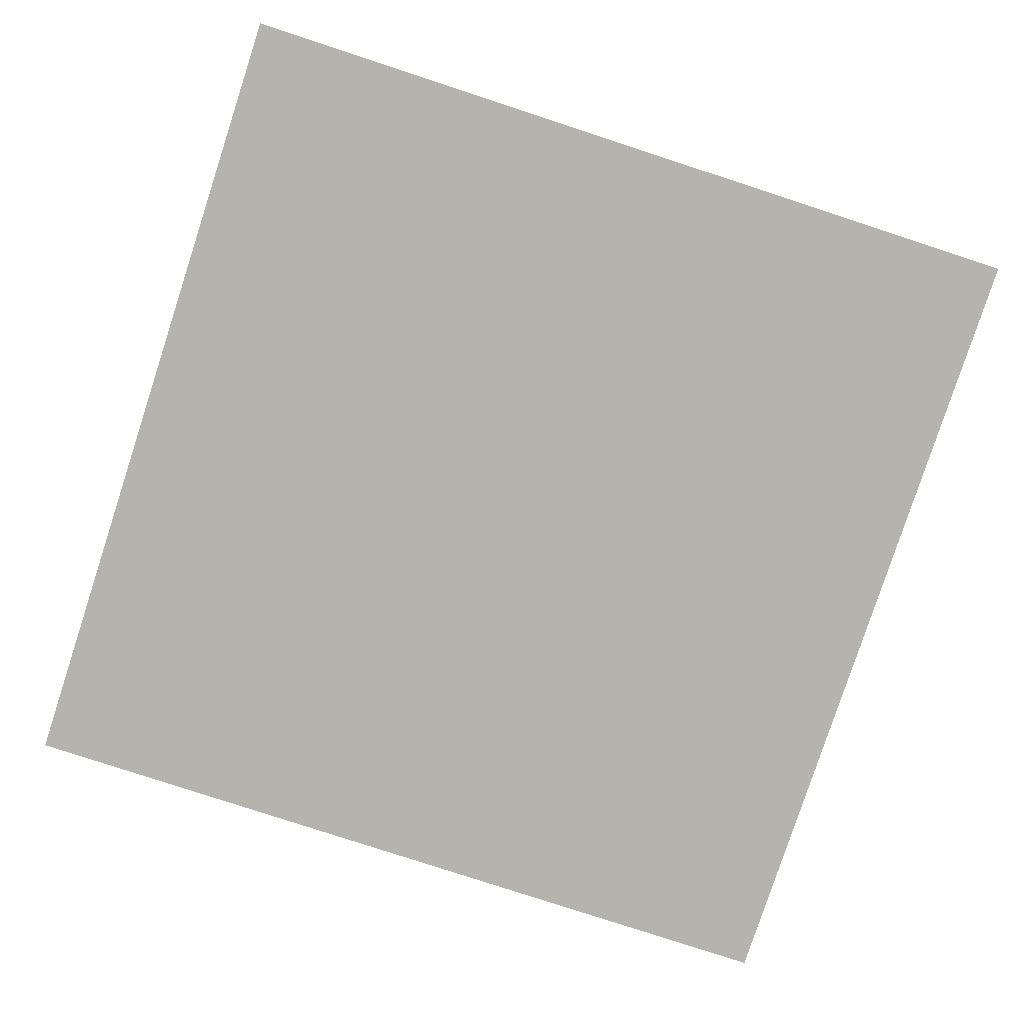
<metadata>
{"format":"obj","ext":"obj","renderer":"f3d","projection":"perspective","resolution":1024,"background":"white","views":[{"elev":-80.0,"azim":-108.1,"up":"+Z"}]}
</metadata>
<code>
o DoormeshMicrowaveDoorB6_1_GeomSubset_4
v -0.001659 0.005423 -0.1756
v -0.001649 0.005423 -0.1756
v -0.001659 0.005433 -0.1756
v -0.001649 0.005433 -0.1756
v -0.001659 0.005423 -0.1756
v -0.001649 0.005423 -0.1756
v -0.001659 0.005433 -0.1756
v -0.001649 0.005433 -0.1756
v -0.001659 0.005423 -0.1756
v -0.001649 0.005423 -0.1756
v -0.001659 0.005433 -0.1756
v -0.001649 0.005433 -0.1756
v -0.001659 0.005423 -0.1756
v -0.001649 0.005423 -0.1756
v -0.001659 0.005433 -0.1756
v -0.001649 0.005433 -0.1756
v -0.001659 0.005423 -0.1756
v -0.001649 0.005423 -0.1756
v -0.001659 0.005433 -0.1756
v -0.001649 0.005433 -0.1756
v -0.001659 0.005423 -0.1756
v -0.001649 0.005423 -0.1756
v -0.001659 0.005433 -0.1756
v -0.001649 0.005433 -0.1756
v -0.001659 0.005423 -0.1756
v -0.001649 0.005423 -0.1756
v -0.001659 0.005433 -0.1756
v -0.001649 0.005433 -0.1756
v -0.2854 -0.1134 -0.09933
v -0.285 -0.1103 -0.09933
v -0.2858 -0.1073 -0.09933
v -0.2877 -0.1048 -0.09933
v -0.2904 -0.1033 -0.09933
v -0.2935 -0.1028 -0.09933
v -0.2965 -0.1037 -0.09933
v -0.2854 -0.1134 -0.09729
v -0.285 -0.1103 -0.09729
v -0.2858 -0.1073 -0.09729
v -0.2877 -0.1048 -0.09729
v -0.2904 -0.1033 -0.09729
v -0.2935 -0.1028 -0.09729
v -0.2965 -0.1037 -0.09729
v -0.291 -0.1119 -0.09933
v -0.2908 -0.1109 -0.09933
v -0.2911 -0.11 -0.09933
v -0.2917 -0.1092 -0.09933
v -0.2925 -0.1087 -0.09933
v -0.2935 -0.1086 -0.09933
v -0.2944 -0.1088 -0.09933
v -0.291 -0.1119 -0.09729
v -0.2908 -0.1109 -0.09729
v -0.2911 -0.11 -0.09729
v -0.2917 -0.1092 -0.09729
v -0.2925 -0.1087 -0.09729
v -0.2935 -0.1086 -0.09729
v -0.2944 -0.1088 -0.09729
v -0.2854 -0.1134 0.1394
v -0.285 -0.1103 0.1394
v -0.2858 -0.1073 0.1394
v -0.2877 -0.1048 0.1394
v -0.2904 -0.1033 0.1394
v -0.2935 -0.1028 0.1394
v -0.2965 -0.1037 0.1394
v -0.2854 -0.1134 0.1414
v -0.285 -0.1103 0.1414
v -0.2858 -0.1073 0.1414
v -0.2877 -0.1048 0.1414
v -0.2904 -0.1033 0.1414
v -0.2935 -0.1028 0.1414
v -0.2965 -0.1037 0.1414
v -0.291 -0.1119 0.1394
v -0.2908 -0.1109 0.1394
v -0.2911 -0.11 0.1394
v -0.2917 -0.1092 0.1394
v -0.2925 -0.1087 0.1394
v -0.2935 -0.1086 0.1394
v -0.2944 -0.1088 0.1394
v -0.291 -0.1119 0.1414
v -0.2908 -0.1109 0.1414
v -0.2911 -0.11 0.1414
v -0.2917 -0.1092 0.1414
v -0.2925 -0.1087 0.1414
v -0.2935 -0.1086 0.1414
v -0.2944 -0.1088 0.1414
v -0.2621 -0.1112 -0.08201
v -0.2484 -0.1112 -0.09574
v -0.2484 -0.1112 0.1352
v -0.2621 -0.1112 0.1215
v -0.2487 -0.1542 -0.09608
v -0.2625 -0.1542 -0.08236
v -0.2625 -0.1542 0.1218
v -0.2487 -0.1542 0.1355
v 0.1284 -0.1112 -0.09574
v 0.1421 -0.1112 -0.08201
v 0.1286 -0.1542 0.1355
v 0.1423 -0.1542 0.1218
v 0.1423 -0.1542 -0.08236
v 0.1286 -0.1542 -0.09608
v 0.1421 -0.1112 0.1215
v 0.1284 -0.1112 0.1352
v -0.2484 -0.1343 -0.09574
v -0.2621 -0.1343 -0.08201
v -0.2484 -0.1343 0.1352
v -0.2621 -0.1343 0.1215
v -0.2625 -0.1514 -0.08236
v -0.2487 -0.1514 -0.09608
v -0.2487 -0.1514 0.1355
v -0.2625 -0.1514 0.1218
v 0.1421 -0.1343 -0.08201
v 0.1284 -0.1343 -0.09574
v 0.1423 -0.1514 0.1218
v 0.1286 -0.1514 0.1355
v 0.1423 -0.1514 -0.08236
v 0.1286 -0.1514 -0.09608
v 0.1284 -0.1343 0.1352
v 0.1421 -0.1343 0.1215
v -0.2611 -0.1112 0.1267
v -0.2581 -0.1112 0.1312
v -0.2536 -0.1112 0.1342
v -0.2611 -0.1112 -0.08727
v -0.2581 -0.1112 -0.09172
v -0.2536 -0.1112 -0.09469
v -0.2614 -0.1542 -0.08761
v -0.2584 -0.1542 -0.09206
v -0.254 -0.1542 -0.09503
v -0.2614 -0.1542 0.1271
v -0.2584 -0.1542 0.1315
v -0.254 -0.1542 0.1345
v 0.1411 -0.1112 -0.08727
v 0.1411 -0.1343 -0.08727
v 0.1381 -0.1112 -0.09172
v 0.1381 -0.1343 -0.09172
v 0.1336 -0.1112 -0.09469
v 0.1336 -0.1343 -0.09469
v 0.1411 -0.1343 0.1267
v 0.1411 -0.1112 0.1267
v 0.1381 -0.1343 0.1312
v 0.1381 -0.1112 0.1312
v 0.1336 -0.1343 0.1342
v 0.1336 -0.1112 0.1342
v -0.2536 -0.1343 -0.09469
v -0.2581 -0.1343 -0.09172
v -0.2611 -0.1343 -0.08727
v -0.2611 -0.1343 0.1267
v -0.2581 -0.1343 0.1312
v -0.2536 -0.1343 0.1342
v -0.254 -0.1514 0.1345
v -0.2584 -0.1514 0.1315
v -0.2614 -0.1514 0.1271
v 0.1338 -0.1514 0.1345
v 0.1338 -0.1542 0.1345
v 0.1383 -0.1514 0.1315
v 0.1383 -0.1542 0.1315
v 0.1413 -0.1514 0.1271
v 0.1413 -0.1542 0.1271
v -0.2614 -0.1514 -0.08761
v -0.2584 -0.1514 -0.09206
v -0.254 -0.1514 -0.09503
v 0.1338 -0.1542 -0.09503
v 0.1338 -0.1514 -0.09503
v 0.1383 -0.1542 -0.09206
v 0.1383 -0.1514 -0.09206
v 0.1413 -0.1542 -0.08761
v 0.1413 -0.1514 -0.08761
v 0.183 -0.1483 0.175
v 0.183 -0.1542 0.1692
v 0.183 -0.1542 -0.1297
v 0.183 -0.1483 -0.1356
v -0.2841 -0.1542 -0.1314
v -0.2882 -0.1483 -0.1356
v -0.3019 -0.1483 -0.1218
v -0.2978 -0.1542 -0.1177
v -0.2978 -0.1542 0.1572
v -0.3019 -0.1483 0.1613
v -0.2882 -0.1483 0.175
v -0.2841 -0.1542 0.1709
v -0.3009 -0.1483 -0.1271
v -0.2968 -0.1542 -0.123
v -0.2979 -0.1483 -0.1315
v -0.2938 -0.1542 -0.1274
v -0.2935 -0.1483 -0.1345
v -0.2893 -0.1542 -0.1304
v -0.2968 -0.1542 0.1624
v -0.3009 -0.1483 0.1666
v -0.2938 -0.1542 0.1669
v -0.2979 -0.1483 0.171
v -0.2893 -0.1542 0.1699
v -0.2935 -0.1483 0.174
v 0.183 -0.1537 0.1725
v -0.2857 -0.1537 0.1725
v 0.183 -0.1524 0.1738
v -0.287 -0.1524 0.1738
v 0.183 -0.1505 0.1747
v -0.2879 -0.1505 0.1747
v -0.2857 -0.1537 -0.133
v 0.183 -0.1537 -0.133
v -0.287 -0.1524 -0.1344
v 0.183 -0.1524 -0.1344
v -0.2879 -0.1505 -0.1353
v 0.183 -0.1505 -0.1353
v -0.2994 -0.1537 0.1588
v -0.2994 -0.1537 -0.1193
v -0.3008 -0.1524 0.1601
v -0.3008 -0.1524 -0.1206
v -0.3016 -0.1505 0.161
v -0.3016 -0.1505 -0.1215
v -0.3006 -0.1505 -0.1268
v -0.2997 -0.1524 -0.1259
v -0.2984 -0.1537 -0.1246
v -0.2976 -0.1505 -0.1312
v -0.2967 -0.1524 -0.1303
v -0.2954 -0.1537 -0.129
v -0.2932 -0.1505 -0.1342
v -0.2923 -0.1524 -0.1333
v -0.2909 -0.1537 -0.132
v -0.3006 -0.1505 0.1663
v -0.2997 -0.1524 0.1654
v -0.2984 -0.1537 0.164
v -0.2976 -0.1505 0.1707
v -0.2967 -0.1524 0.1698
v -0.2954 -0.1537 0.1685
v -0.2932 -0.1505 0.1737
v -0.2923 -0.1524 0.1728
v -0.2909 -0.1537 0.1714
v 0.1408 -0.153 0.1208
v 0.1408 -0.153 -0.08138
v 0.1272 -0.153 -0.09496
v -0.2474 -0.153 -0.09496
v -0.261 -0.153 -0.08138
v -0.261 -0.153 0.1208
v -0.2474 -0.153 0.1344
v 0.1272 -0.153 0.1344
v -0.2526 -0.153 0.1334
v -0.257 -0.153 0.1305
v -0.2599 -0.153 0.126
v 0.1324 -0.153 0.1334
v 0.1369 -0.153 0.1305
v 0.1398 -0.153 0.126
v -0.2599 -0.153 -0.08658
v -0.257 -0.153 -0.09098
v -0.2526 -0.153 -0.09393
v 0.1324 -0.153 -0.09393
v 0.1369 -0.153 -0.09098
v 0.1398 -0.153 -0.08658
v 0.1299 -0.1426 -0.09546
v 0.1299 -0.1426 0.1349
v 0.1827 -0.1425 -0.09546
v 0.1827 -0.1425 0.1349
v 0.183 -0.1542 -0.1314
v 0.183 -0.1542 0.1709
v -0.2346 -0.1343 -0.05101
v -0.2349 -0.1514 -0.05124
v 0.1146 -0.1343 -0.05101
v 0.1148 -0.1514 -0.05124
v -0.2346 -0.1343 0.09047
v -0.2349 -0.1514 0.09071
v 0.1148 -0.1514 0.09083
v 0.1146 -0.1343 0.09059
v -0.2845 -0.1115 -0.1112
v -0.2763 -0.1115 -0.1194
v 0.1576 -0.1115 -0.1194
v 0.1658 -0.1115 -0.1112
v 0.1659 -0.1115 0.1499
v 0.1576 -0.1115 0.1582
v -0.2763 -0.1115 0.1582
v -0.2845 -0.1115 0.1499
v -0.2845 -0.1108 -0.1112
v -0.2763 -0.1108 -0.1194
v 0.1576 -0.1108 -0.1194
v 0.1658 -0.1108 -0.1112
v 0.1659 -0.1108 0.1499
v 0.1576 -0.1108 0.1582
v -0.2763 -0.1108 0.1582
v -0.2845 -0.1108 0.1499
v -0.2614 -0.1108 -0.1051
v -0.2697 -0.1108 -0.09686
v 0.151 -0.1108 -0.09686
v 0.1428 -0.1108 -0.1051
v 0.1428 -0.1108 0.1439
v 0.151 -0.1108 0.1356
v -0.2697 -0.1108 0.1356
v -0.2614 -0.1108 0.1439
v -0.2616 -0.1156 -0.1052
v -0.2698 -0.1156 -0.09699
v 0.1512 -0.1156 -0.09699
v 0.1429 -0.1156 -0.1052
v 0.1429 -0.1156 0.144
v 0.1512 -0.1156 0.1358
v -0.2698 -0.1156 0.1358
v -0.2616 -0.1156 0.144
v -0.2718 -0.1101 -0.1149
v -0.28 -0.1101 -0.1067
v 0.1614 -0.1101 -0.1067
v 0.1532 -0.1101 -0.1149
v 0.1532 -0.1101 0.1537
v 0.1614 -0.1101 0.1455
v -0.28 -0.1101 0.1455
v -0.2718 -0.1101 0.1537
v -0.2741 -0.1101 -0.1013
v -0.2659 -0.1101 -0.1096
v 0.1473 -0.1101 -0.1096
v 0.1555 -0.1101 -0.1013
v 0.1555 -0.1101 0.1401
v 0.1473 -0.1101 0.1483
v -0.2659 -0.1101 0.1483
v -0.2741 -0.1101 0.1401
v 0.1634 -0.1108 -0.117
v 0.1634 -0.1115 -0.117
v -0.2821 -0.1115 -0.117
v -0.2821 -0.1108 -0.117
v 0.1634 -0.1108 0.1558
v 0.1634 -0.1115 0.1558
v -0.2821 -0.1108 0.1558
v -0.2821 -0.1115 0.1558
v 0.159 -0.1101 -0.1125
v 0.1531 -0.1101 -0.1071
v 0.1531 -0.1101 0.1459
v 0.159 -0.1101 0.1513
v -0.2717 -0.1101 0.1459
v -0.2776 -0.1101 0.1513
v -0.2717 -0.1101 -0.1071
v -0.2776 -0.1101 -0.1125
v -0.2673 -0.1108 0.1415
v -0.2674 -0.1156 0.1416
v -0.2674 -0.1156 -0.1028
v -0.2673 -0.1108 -0.1027
v 0.1486 -0.1108 0.1415
v 0.1488 -0.1156 0.1416
v 0.1486 -0.1108 -0.1027
v 0.1488 -0.1156 -0.1028
v 0.1735 -0.1807 0.1098
v 0.1502 -0.1807 0.1098
v 0.1735 -0.1659 0.1098
v 0.1502 -0.1659 0.1098
v 0.1735 -0.1619 0.1637
v 0.1502 -0.1619 0.1637
v 0.1735 -0.151 0.1652
v 0.1502 -0.151 0.1652
v 0.1743 -0.1789 0.1098
v 0.1494 -0.1789 0.1098
v 0.1743 -0.1677 0.1098
v 0.1494 -0.1677 0.1098
v 0.1743 -0.1612 0.1623
v 0.1494 -0.1612 0.1623
v 0.1743 -0.1529 0.1638
v 0.1494 -0.1529 0.1638
v 0.1494 -0.1834 0.06831
v 0.1502 -0.1838 0.06832
v 0.1743 -0.1834 0.06831
v 0.1735 -0.1838 0.06832
v 0.1743 -0.1724 0.06833
v 0.1735 -0.1721 0.06832
v 0.1494 -0.1724 0.06833
v 0.1502 -0.1721 0.06832
v 0.1494 -0.1517 0.1594
v 0.1502 -0.1511 0.1594
v 0.1743 -0.1517 0.1594
v 0.1735 -0.1511 0.1594
v 0.1743 -0.1668 0.1594
v 0.1735 -0.1674 0.1594
v 0.1494 -0.1668 0.1594
v 0.1502 -0.1674 0.1594
v 0.1494 -0.1566 0.165
v 0.1502 -0.1565 0.165
v 0.1743 -0.1566 0.165
v 0.1735 -0.1565 0.165
v 0.1743 -0.1662 0.1098
v 0.1743 -0.1779 0.06832
v 0.1743 -0.174 0.06833
v 0.1743 -0.1515 0.165
v 0.1743 -0.1593 0.1594
v 0.1743 -0.1541 0.1594
v 0.1743 -0.1615 0.1637
v 0.1743 -0.1573 0.1633
v 0.1743 -0.1646 0.1594
v 0.1743 -0.1804 0.1098
v 0.1743 -0.1818 0.06831
v 0.1494 -0.1804 0.1098
v 0.1494 -0.1779 0.06832
v 0.1494 -0.1818 0.06831
v 0.1494 -0.1615 0.1637
v 0.1494 -0.1593 0.1594
v 0.1494 -0.1646 0.1594
v 0.1494 -0.1515 0.165
v 0.1494 -0.1573 0.1633
v 0.1494 -0.1541 0.1594
v 0.1494 -0.1662 0.1098
v 0.1494 -0.174 0.06833
v 0.1743 -0.1753 0.1098
v 0.1494 -0.1753 0.1098
v 0.1735 -0.1719 0.1533
v 0.1735 -0.1744 0.1474
v 0.1502 -0.1744 0.1474
v 0.1502 -0.1719 0.1533
v 0.1735 -0.1509 0.141
v 0.1735 -0.1509 0.1534
v 0.1502 -0.1509 0.1534
v 0.1502 -0.1509 0.141
v 0.1743 -0.1704 0.1464
v 0.1743 -0.1684 0.1532
v 0.1494 -0.1684 0.1532
v 0.1494 -0.1704 0.1464
v 0.1743 -0.1546 0.1533
v 0.1743 -0.1549 0.1421
v 0.1494 -0.1549 0.1421
v 0.1494 -0.1546 0.1533
v 0.1743 -0.1516 0.1533
v 0.1743 -0.1516 0.1409
v 0.1743 -0.1737 0.1474
v 0.1743 -0.1713 0.1532
v 0.1494 -0.1713 0.1532
v 0.1494 -0.1737 0.1474
v 0.1494 -0.1516 0.1409
v 0.1494 -0.1516 0.1533
v 0.1743 -0.1626 0.1441
v 0.1743 -0.1615 0.1532
v 0.1494 -0.1626 0.1441
v 0.1494 -0.1615 0.1532
v 0.1494 -0.1571 0.1333
v 0.1494 -0.1545 0.1381
v 0.1502 -0.1538 0.1381
v 0.1502 -0.1565 0.1333
v 0.1743 -0.1545 0.1381
v 0.1743 -0.1571 0.1333
v 0.1735 -0.1565 0.1333
v 0.1735 -0.1538 0.1381
v 0.1743 -0.1777 0.1333
v 0.1743 -0.1765 0.1382
v 0.1735 -0.1771 0.1382
v 0.1735 -0.1783 0.1333
v 0.1494 -0.1765 0.1382
v 0.1494 -0.1777 0.1333
v 0.1502 -0.1783 0.1333
v 0.1502 -0.1771 0.1382
v 0.1743 -0.1674 0.1333
v 0.1743 -0.1657 0.1382
v 0.1743 -0.1579 0.1381
v 0.1743 -0.1601 0.1333
v 0.1743 -0.1747 0.1333
v 0.1743 -0.1733 0.1382
v 0.1494 -0.1674 0.1333
v 0.1494 -0.1657 0.1382
v 0.1494 -0.1733 0.1382
v 0.1494 -0.1747 0.1333
v 0.1494 -0.1601 0.1333
v 0.1494 -0.1579 0.1381
v 0.1735 -0.1807 -0.06905
v 0.1502 -0.1807 -0.06905
v 0.1735 -0.1659 -0.06906
v 0.1502 -0.1659 -0.06906
v 0.1735 -0.1619 -0.1229
v 0.1502 -0.1619 -0.1229
v 0.1735 -0.151 -0.1244
v 0.1502 -0.151 -0.1244
v 0.1743 -0.1789 -0.06902
v 0.1494 -0.1789 -0.06902
v 0.1743 -0.1677 -0.06907
v 0.1494 -0.1677 -0.06907
v 0.1743 -0.1612 -0.1216
v 0.1494 -0.1612 -0.1216
v 0.1743 -0.1529 -0.1231
v 0.1494 -0.1529 -0.1231
v 0.1494 -0.1834 -0.02756
v 0.1502 -0.1838 -0.02757
v 0.1743 -0.1834 -0.02756
v 0.1735 -0.1838 -0.02757
v 0.1743 -0.1724 -0.02758
v 0.1735 -0.1721 -0.02757
v 0.1494 -0.1724 -0.02758
v 0.1502 -0.1721 -0.02757
v 0.1494 -0.1517 -0.1187
v 0.1502 -0.1511 -0.1187
v 0.1743 -0.1517 -0.1187
v 0.1735 -0.1511 -0.1187
v 0.1743 -0.1668 -0.1187
v 0.1735 -0.1674 -0.1187
v 0.1494 -0.1668 -0.1187
v 0.1502 -0.1674 -0.1187
v 0.1494 -0.1566 -0.1243
v 0.1502 -0.1565 -0.1243
v 0.1743 -0.1566 -0.1243
v 0.1735 -0.1565 -0.1243
v 0.1743 -0.1662 -0.06907
v 0.1743 -0.1779 -0.02757
v 0.1743 -0.174 -0.02758
v 0.1743 -0.1515 -0.1242
v 0.1743 -0.1593 -0.1187
v 0.1743 -0.1541 -0.1187
v 0.1743 -0.1615 -0.1229
v 0.1743 -0.1573 -0.1226
v 0.1743 -0.1646 -0.1187
v 0.1743 -0.1804 -0.06903
v 0.1743 -0.1818 -0.02756
v 0.1494 -0.1804 -0.06903
v 0.1494 -0.1779 -0.02757
v 0.1494 -0.1818 -0.02756
v 0.1494 -0.1615 -0.1229
v 0.1494 -0.1593 -0.1187
v 0.1494 -0.1646 -0.1187
v 0.1494 -0.1515 -0.1242
v 0.1494 -0.1573 -0.1226
v 0.1494 -0.1541 -0.1187
v 0.1494 -0.1662 -0.06907
v 0.1494 -0.174 -0.02758
v 0.1743 -0.1753 -0.06904
v 0.1494 -0.1753 -0.06904
v 0.1735 -0.1719 -0.1125
v 0.1735 -0.1744 -0.1067
v 0.1502 -0.1744 -0.1067
v 0.1502 -0.1719 -0.1125
v 0.1735 -0.1509 -0.1002
v 0.1735 -0.1509 -0.1126
v 0.1502 -0.1509 -0.1126
v 0.1502 -0.1509 -0.1002
v 0.1743 -0.1704 -0.1056
v 0.1743 -0.1684 -0.1124
v 0.1494 -0.1684 -0.1124
v 0.1494 -0.1704 -0.1056
v 0.1743 -0.1546 -0.1125
v 0.1743 -0.1549 -0.1013
v 0.1494 -0.1549 -0.1013
v 0.1494 -0.1546 -0.1125
v 0.1743 -0.1516 -0.1126
v 0.1743 -0.1516 -0.1002
v 0.1743 -0.1737 -0.1066
v 0.1743 -0.1713 -0.1124
v 0.1494 -0.1713 -0.1124
v 0.1494 -0.1737 -0.1066
v 0.1494 -0.1516 -0.1002
v 0.1494 -0.1516 -0.1126
v 0.1743 -0.1626 -0.1034
v 0.1743 -0.1615 -0.1125
v 0.1494 -0.1626 -0.1034
v 0.1494 -0.1615 -0.1125
v 0.1494 -0.1571 -0.09257
v 0.1494 -0.1545 -0.0973
v 0.1502 -0.1538 -0.0973
v 0.1502 -0.1565 -0.09257
v 0.1743 -0.1545 -0.0973
v 0.1743 -0.1571 -0.09257
v 0.1735 -0.1565 -0.09257
v 0.1735 -0.1538 -0.0973
v 0.1743 -0.1777 -0.09258
v 0.1743 -0.1765 -0.09743
v 0.1735 -0.1771 -0.09742
v 0.1735 -0.1783 -0.09257
v 0.1494 -0.1765 -0.09743
v 0.1494 -0.1777 -0.09258
v 0.1502 -0.1783 -0.09257
v 0.1502 -0.1771 -0.09742
v 0.1743 -0.1674 -0.09258
v 0.1743 -0.1657 -0.0974
v 0.1743 -0.1579 -0.09735
v 0.1743 -0.1601 -0.09257
v 0.1743 -0.1747 -0.09258
v 0.1743 -0.1733 -0.09742
v 0.1494 -0.1674 -0.09258
v 0.1494 -0.1657 -0.0974
v 0.1494 -0.1733 -0.09742
v 0.1494 -0.1747 -0.09258
v 0.1494 -0.1601 -0.09257
v 0.1494 -0.1579 -0.09735
v 0.1735 -0.1848 0.03614
v 0.1735 -0.1848 0.004614
v 0.1735 -0.1728 0.004612
v 0.1735 -0.1728 0.03614
v 0.1743 -0.1829 0.004614
v 0.1743 -0.1829 0.03614
v 0.1743 -0.1748 0.03614
v 0.1743 -0.1748 0.004612
v 0.1743 -0.1731 0.03614
v 0.1743 -0.1731 0.004612
v 0.1743 -0.1845 0.004614
v 0.1743 -0.1845 0.03614
v 0.1743 -0.1788 0.004613
v 0.1743 -0.1788 0.03614
v 0.1502 -0.1848 0.004614
v 0.1502 -0.1848 0.03614
v 0.1502 -0.1728 0.03614
v 0.1502 -0.1728 0.004612
v 0.1494 -0.1829 0.03614
v 0.1494 -0.1829 0.004614
v 0.1494 -0.1748 0.004612
v 0.1494 -0.1748 0.03614
v 0.1494 -0.1845 0.03614
v 0.1494 -0.1845 0.004614
v 0.1494 -0.1731 0.004612
v 0.1494 -0.1731 0.03614
v 0.1494 -0.1788 0.004613
v 0.1494 -0.1788 0.03614
v -0.2981 -0.1112 -0.1212
v -0.3006 -0.1122 -0.1214
v -0.3017 -0.1147 -0.1216
v -0.2982 -0.1112 0.1607
v -0.3006 -0.1122 0.1609
v -0.3017 -0.1146 0.161
v -0.2876 -0.1112 0.1712
v -0.2878 -0.1122 0.1737
v -0.2879 -0.1147 0.1748
v -0.2932 -0.1146 0.1737
v -0.2928 -0.1122 0.1727
v -0.2918 -0.1112 0.1704
v -0.2976 -0.1146 0.1707
v -0.2969 -0.1122 0.17
v -0.2951 -0.1112 0.1682
v -0.3006 -0.1146 0.1663
v -0.2996 -0.1122 0.1659
v -0.2973 -0.1112 0.1649
v -0.2879 -0.1147 -0.1353
v -0.2878 -0.1122 -0.1342
v -0.2876 -0.1112 -0.1318
v -0.2932 -0.1146 -0.1342
v -0.2928 -0.1122 -0.1333
v -0.2918 -0.1112 -0.1309
v -0.2976 -0.1146 -0.1313
v -0.2969 -0.1122 -0.1305
v -0.2951 -0.1112 -0.1287
v -0.3006 -0.1146 -0.1268
v -0.2996 -0.1122 -0.1264
v -0.2973 -0.1112 -0.1254
v 0.1828 -0.1147 -0.1353
v 0.1828 -0.1122 -0.1342
v 0.1828 -0.1112 -0.1328
v 0.1828 -0.1147 0.1748
v 0.1828 -0.1112 0.1722
v 0.1828 -0.1122 0.1737
v 0.1749 -0.1021 0.1533
v 0.1796 -0.1021 0.1533
v 0.1764 -0.09326 0.1484
v 0.1781 -0.09326 0.1484
v 0.1764 -0.0919 0.1429
v 0.1781 -0.0919 0.1429
v 0.1749 -0.1109 0.1523
v 0.1796 -0.1109 0.1523
v 0.1796 -0.1086 0.1576
v 0.1749 -0.1086 0.1576
v 0.1764 -0.09216 0.1355
v 0.1781 -0.09216 0.1355
v 0.1796 -0.1016 0.1332
v 0.1749 -0.1016 0.1332
v 0.1789 -0.09533 0.1503
v 0.1796 -0.09874 0.1518
v 0.1749 -0.09874 0.1518
v 0.1755 -0.09533 0.1503
v 0.1749 -0.09896 0.1434
v 0.1754 -0.09467 0.1429
v 0.1749 -0.09882 0.1323
v 0.1754 -0.09459 0.1332
v 0.1796 -0.09882 0.1323
v 0.179 -0.09459 0.1332
v 0.1796 -0.09893 0.1434
v 0.179 -0.0947 0.1429
v 0.1749 -0.1026 0.1431
v 0.1749 -0.1035 0.1476
v 0.1796 -0.1026 0.1431
v 0.1796 -0.1035 0.1476
v 0.1749 -0.1191 0.1599
v 0.1796 -0.1191 0.1599
v 0.1796 -0.1153 0.1639
v 0.1749 -0.1153 0.1639
v 0.1749 -0.1021 -0.09868
v 0.1796 -0.1021 -0.09868
v 0.1764 -0.09326 -0.1036
v 0.1781 -0.09326 -0.1036
v 0.1764 -0.0919 -0.109
v 0.1781 -0.0919 -0.109
v 0.1749 -0.1109 -0.0996
v 0.1796 -0.1109 -0.0996
v 0.1796 -0.1086 -0.09433
v 0.1749 -0.1086 -0.09433
v 0.1764 -0.09216 -0.1164
v 0.1781 -0.09216 -0.1164
v 0.1796 -0.1016 -0.1188
v 0.1749 -0.1016 -0.1188
v 0.1789 -0.09533 -0.1017
v 0.1796 -0.09874 -0.1002
v 0.1749 -0.09874 -0.1002
v 0.1755 -0.09533 -0.1017
v 0.1749 -0.09896 -0.1086
v 0.1754 -0.09467 -0.109
v 0.1749 -0.09882 -0.1197
v 0.1754 -0.09459 -0.1187
v 0.1796 -0.09882 -0.1197
v 0.179 -0.09459 -0.1187
v 0.1796 -0.09893 -0.1086
v 0.179 -0.0947 -0.109
v 0.1749 -0.1026 -0.1088
v 0.1749 -0.1035 -0.1044
v 0.1796 -0.1026 -0.1088
v 0.1796 -0.1035 -0.1044
v 0.1749 -0.1191 -0.09201
v 0.1796 -0.1191 -0.09201
v 0.1796 -0.1153 -0.08808
v 0.1749 -0.1153 -0.08808
v -0.291 -0.1505 0.1026
v 0.15 -0.1505 0.1037
v -0.291 -0.1505 -0.09444
v 0.15 -0.1505 -0.0955
v -0.291 -0.1501 0.1026
v 0.15 -0.1501 0.1037
v -0.291 -0.1501 -0.09444
v 0.15 -0.1501 -0.0955
f 17 18 20 19

</code>
